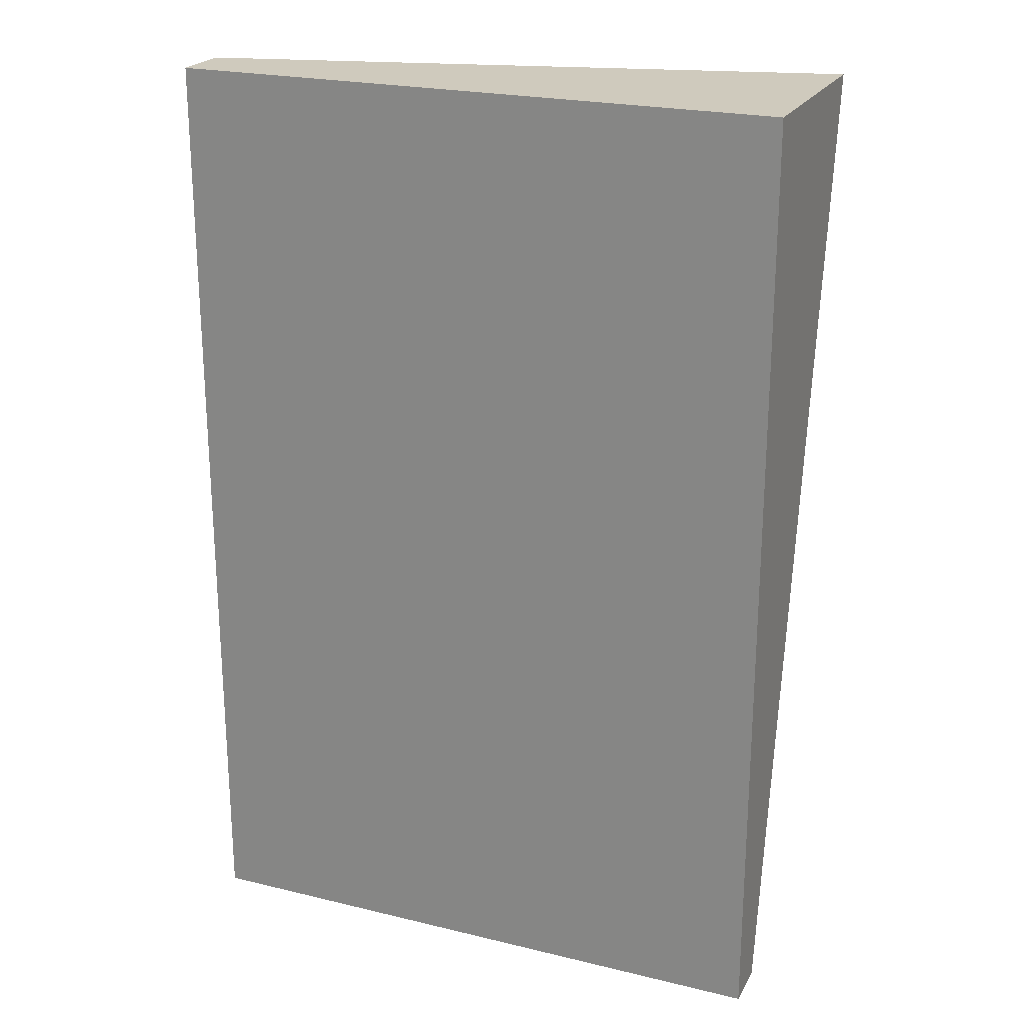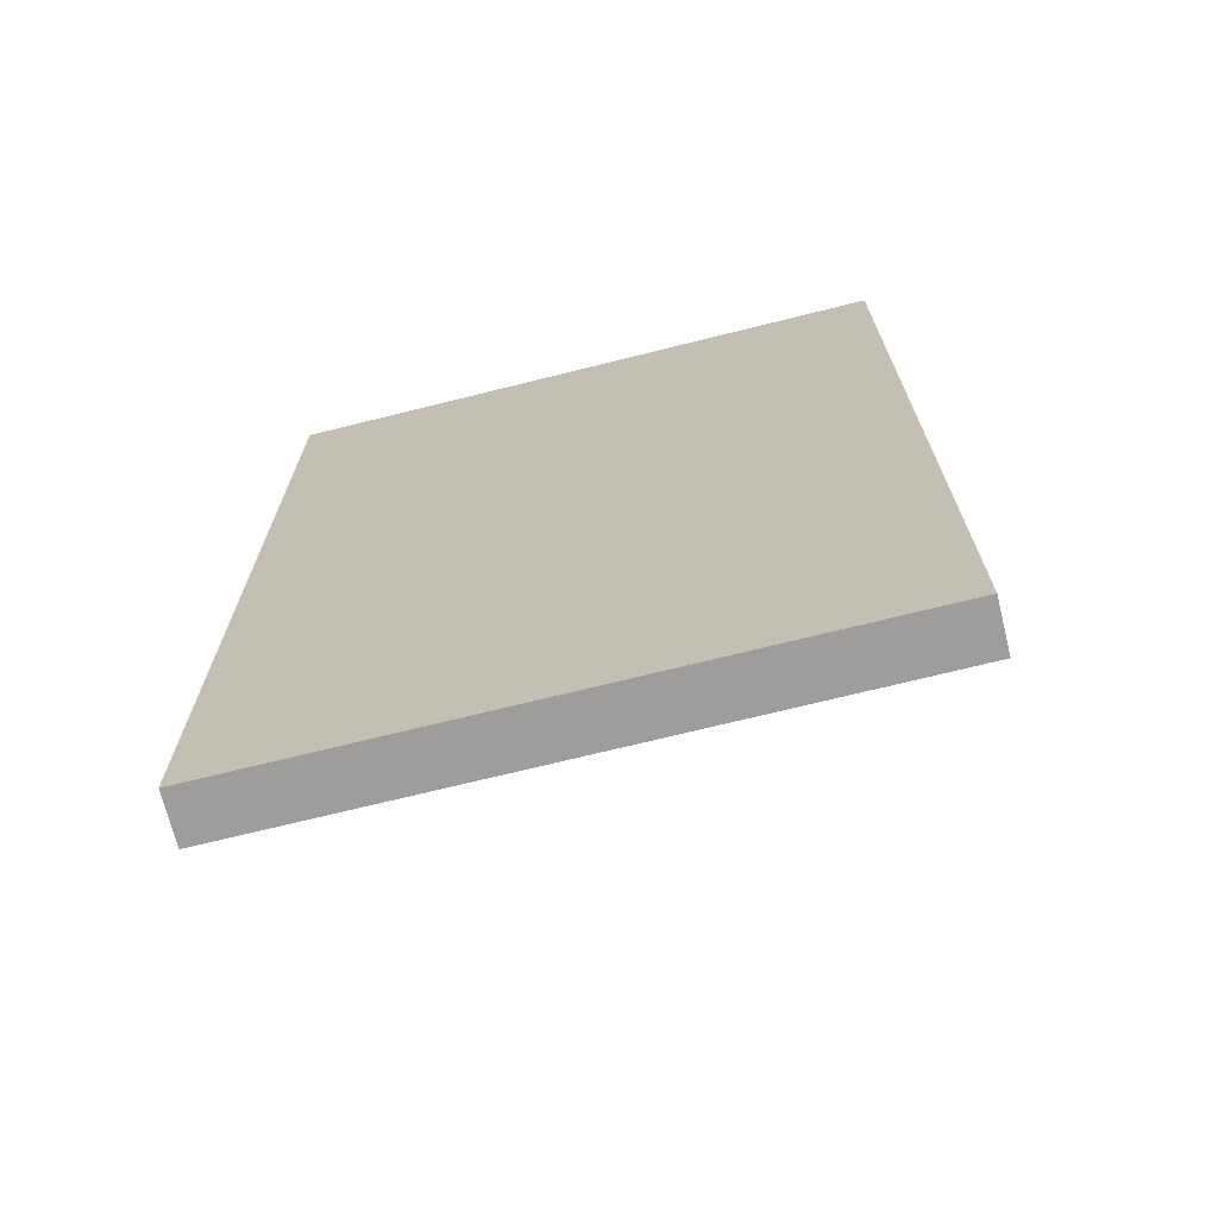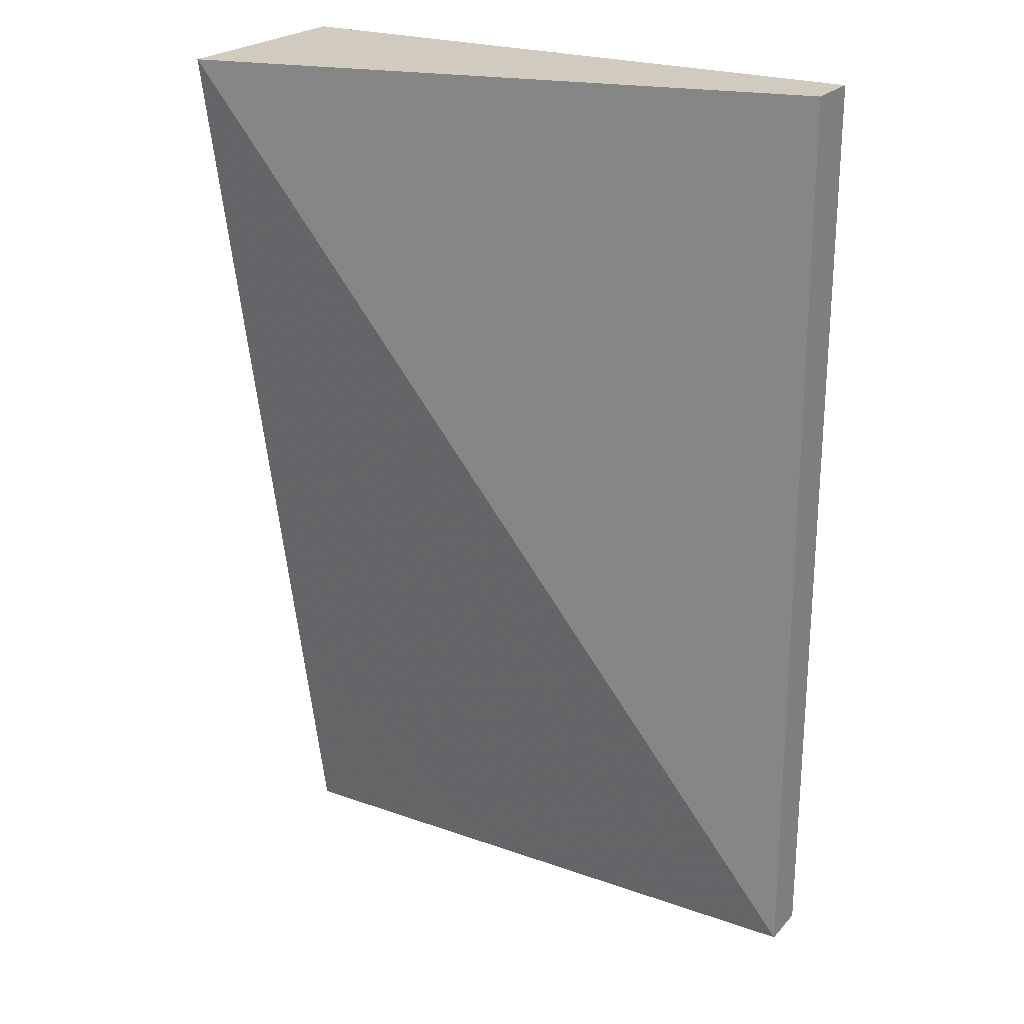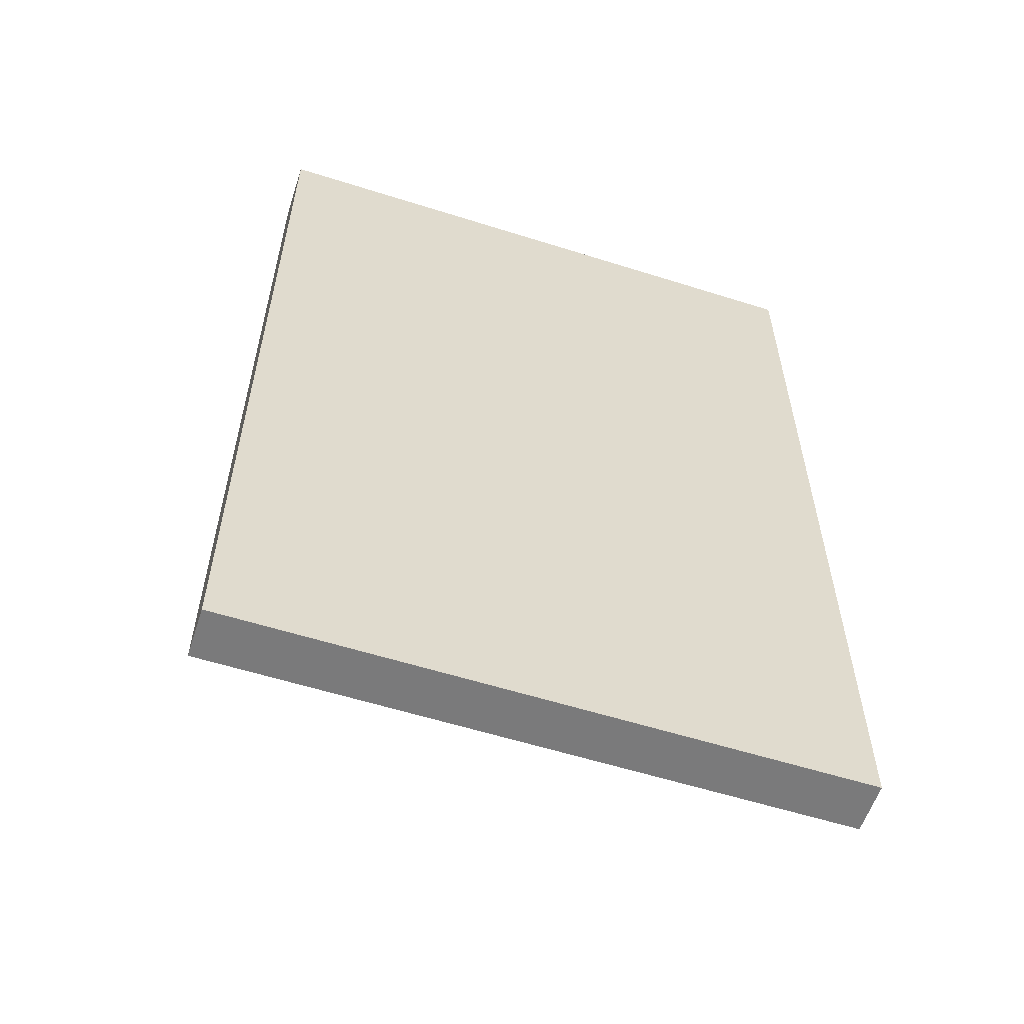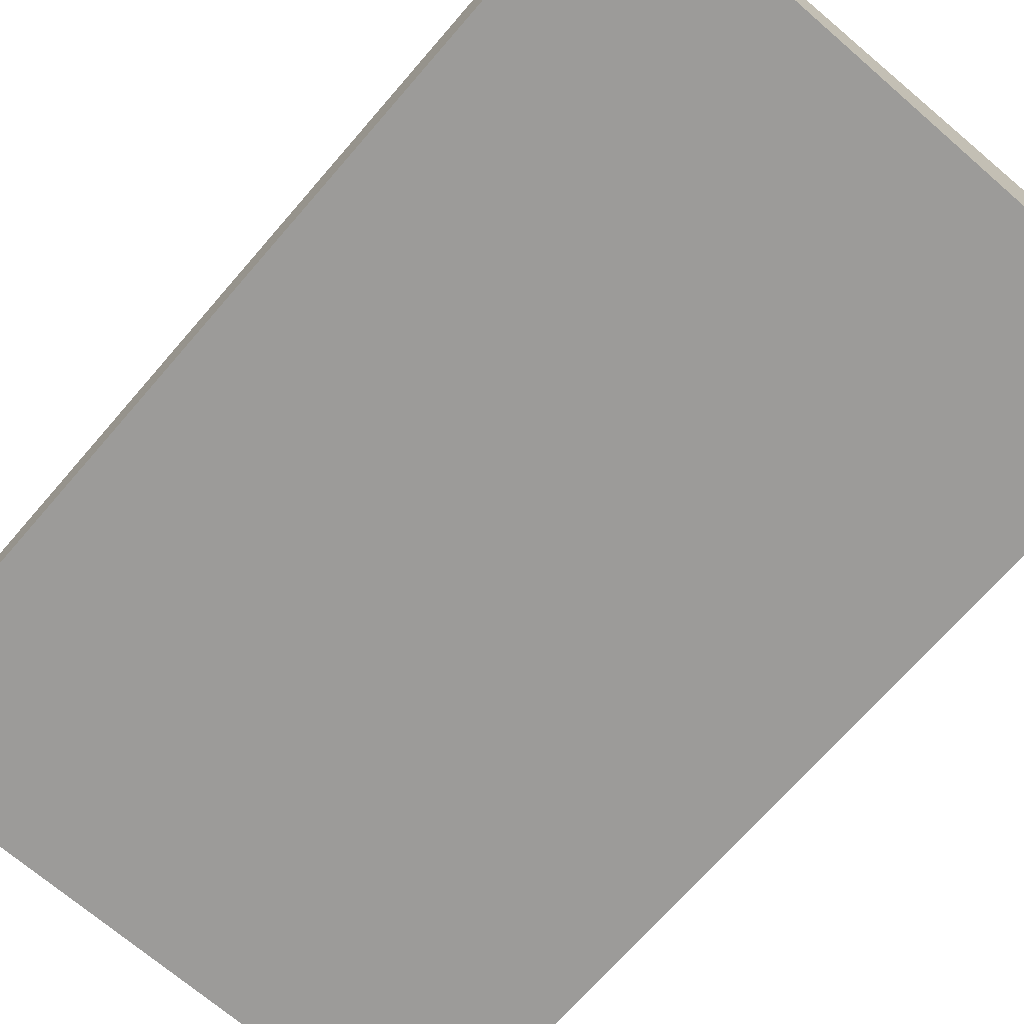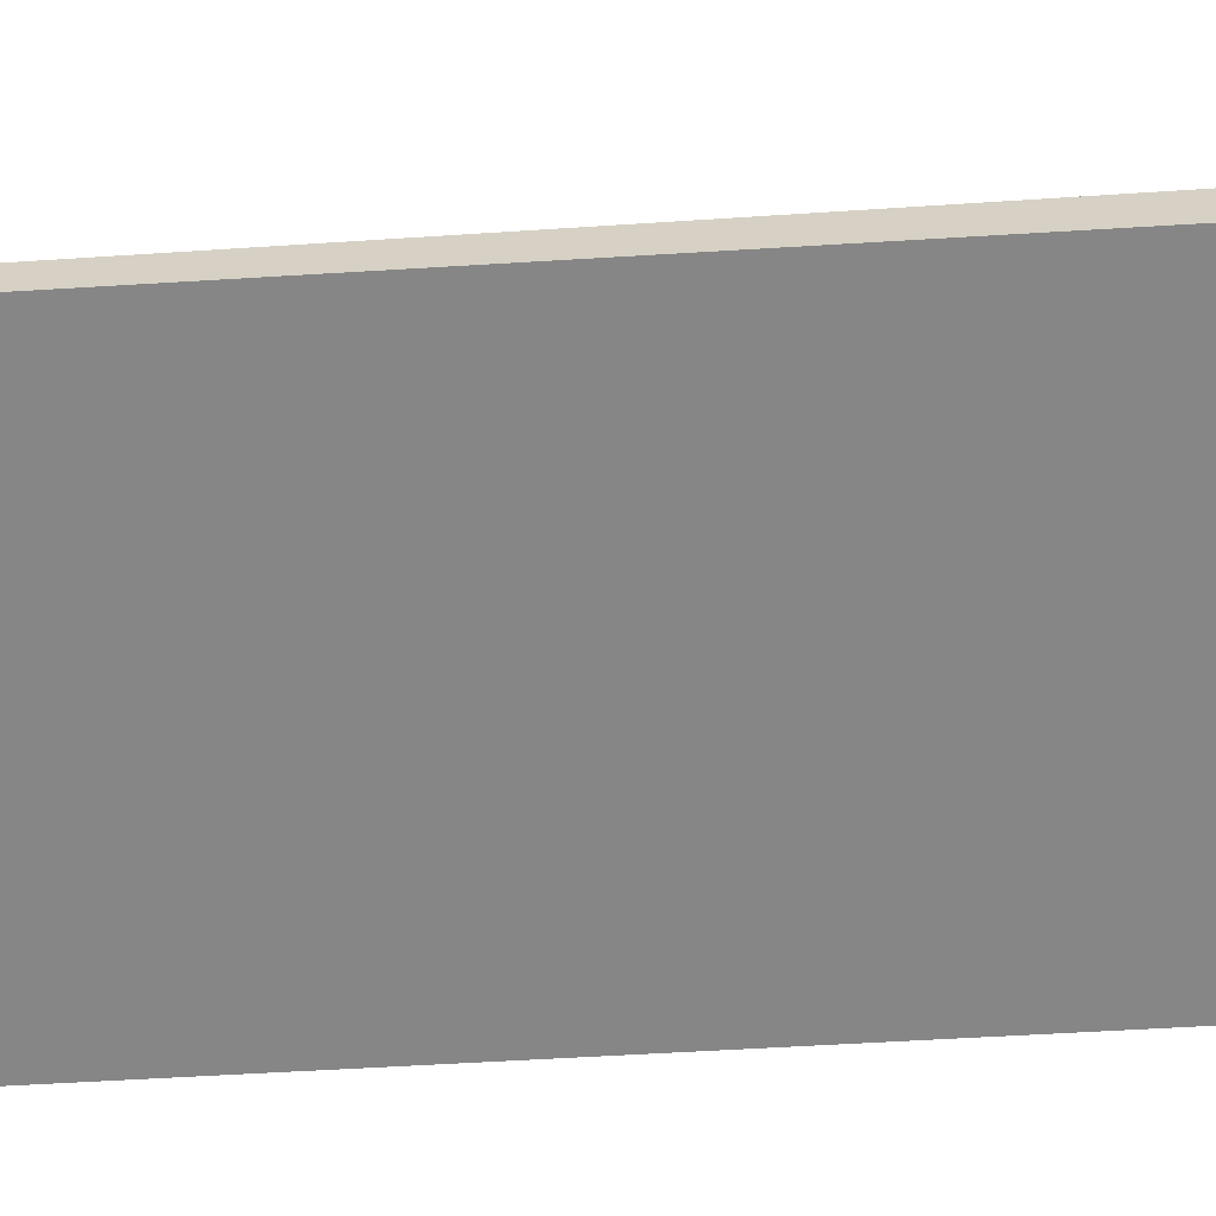
<metadata>
{"format":"obj","ext":"obj","renderer":"f3d","projection":"perspective","resolution":1024,"background":"white","views":[{"elev":22.8,"azim":22.5,"up":"+Z"},{"elev":-70.4,"azim":14.0,"up":"+Z"},{"elev":23.3,"azim":-149.1,"up":"+Z"},{"elev":-58.1,"azim":-18.1,"up":"+Z"},{"elev":-69.9,"azim":-40.9,"up":"+Y"},{"elev":-62.0,"azim":-86.5,"up":"+Y"}]}
</metadata>
<code>
v 0.0495 -0.3224 0.5122
v 0.2974 -0.3224 0.5122
v 0.0495 -0.298 0.5122
v 0.0495 -0.3224 0.1303
v 0.2974 -0.2344 0.5122
v 0.2974 -0.3224 0.1303
v 0.0495 -0.3023 0.1303
v 0.2974 -0.3023 0.1303
f 2 8 5
f 5 8 7
f 4 8 6
f 4 7 8
f 3 5 7
f 2 6 8
f 1 3 7
f 1 4 6
f 1 7 4
f 1 5 3
f 1 2 5
f 1 6 2

</code>
